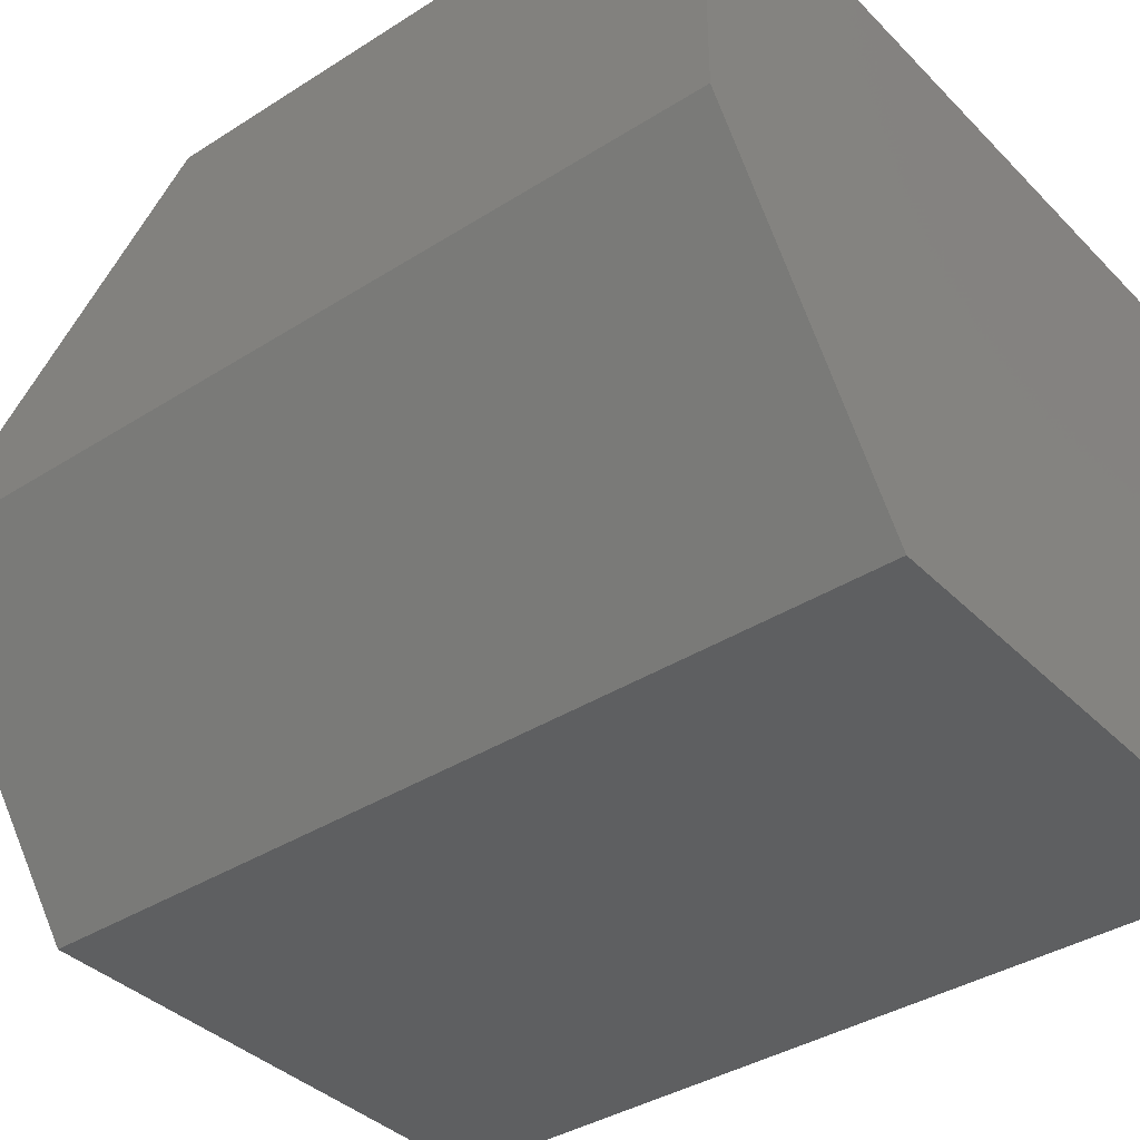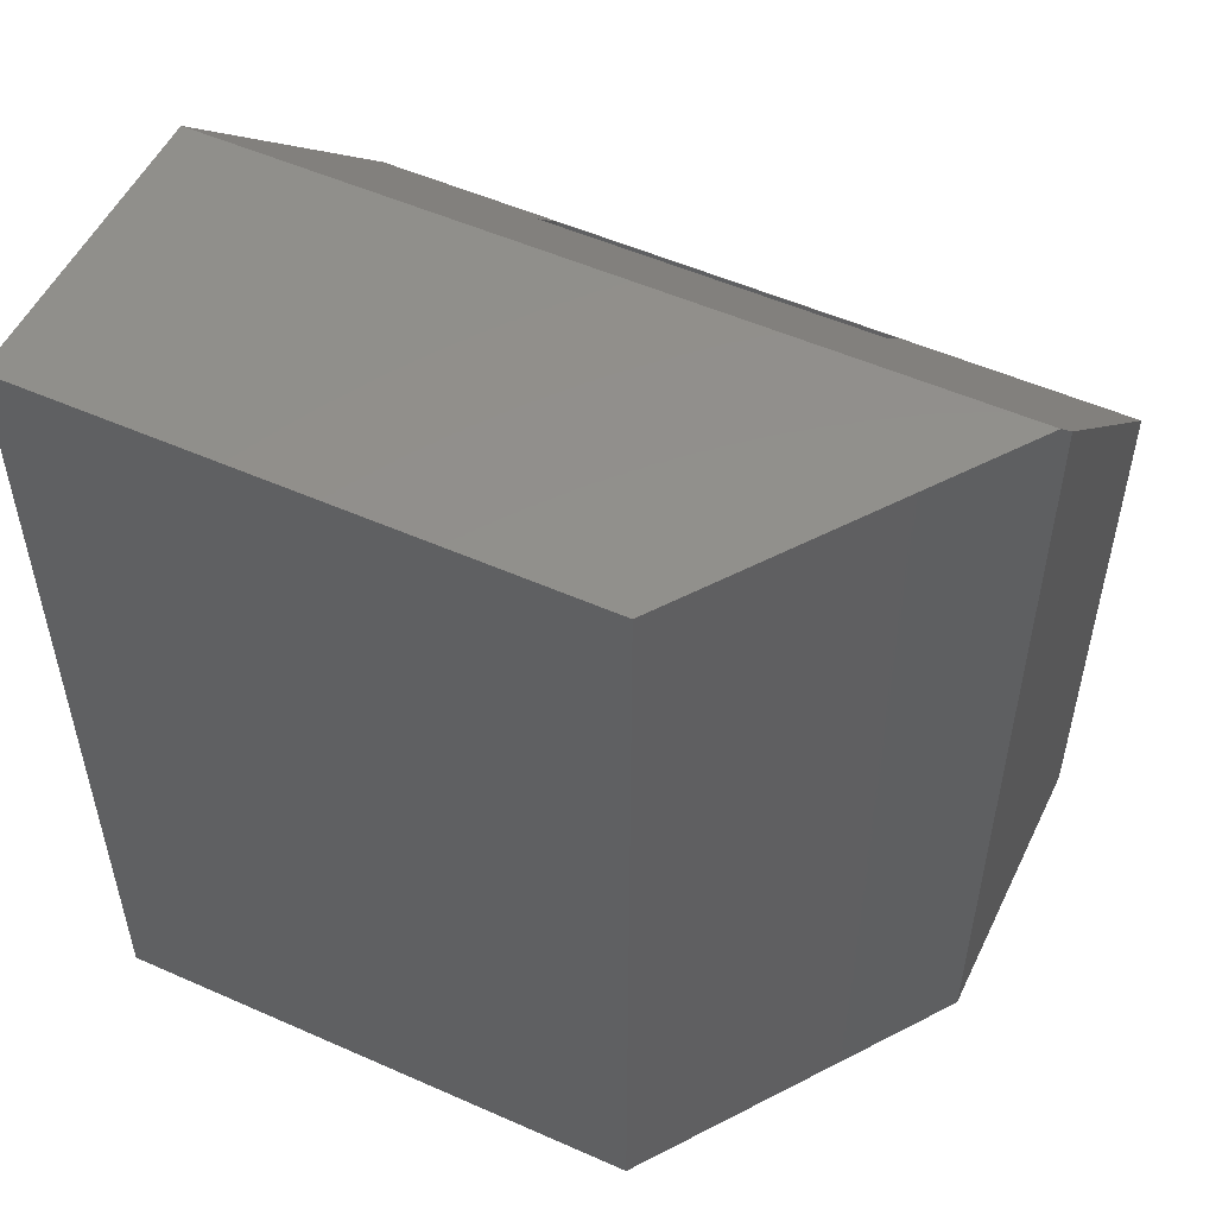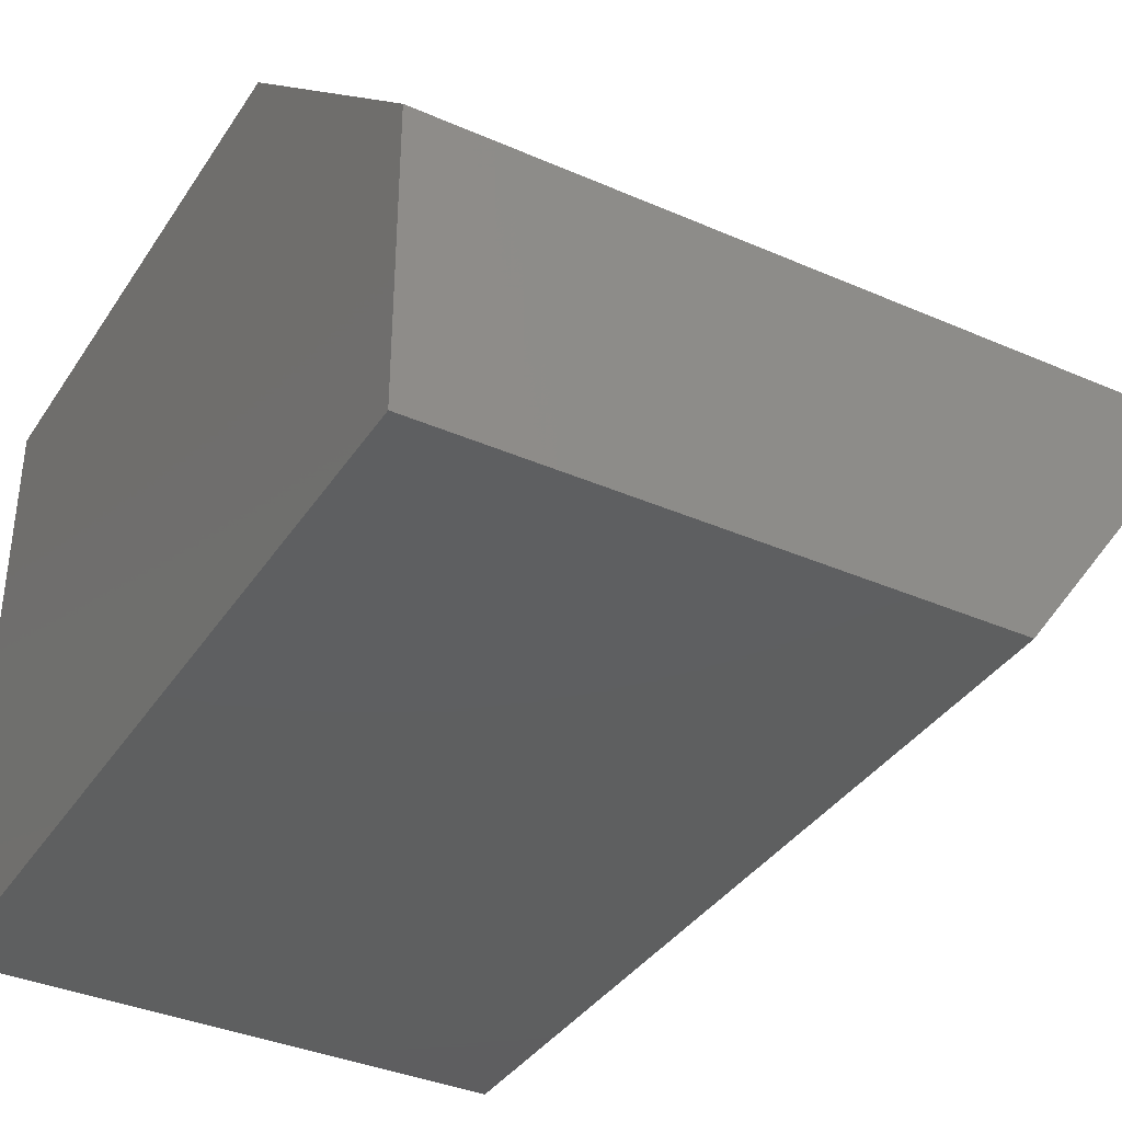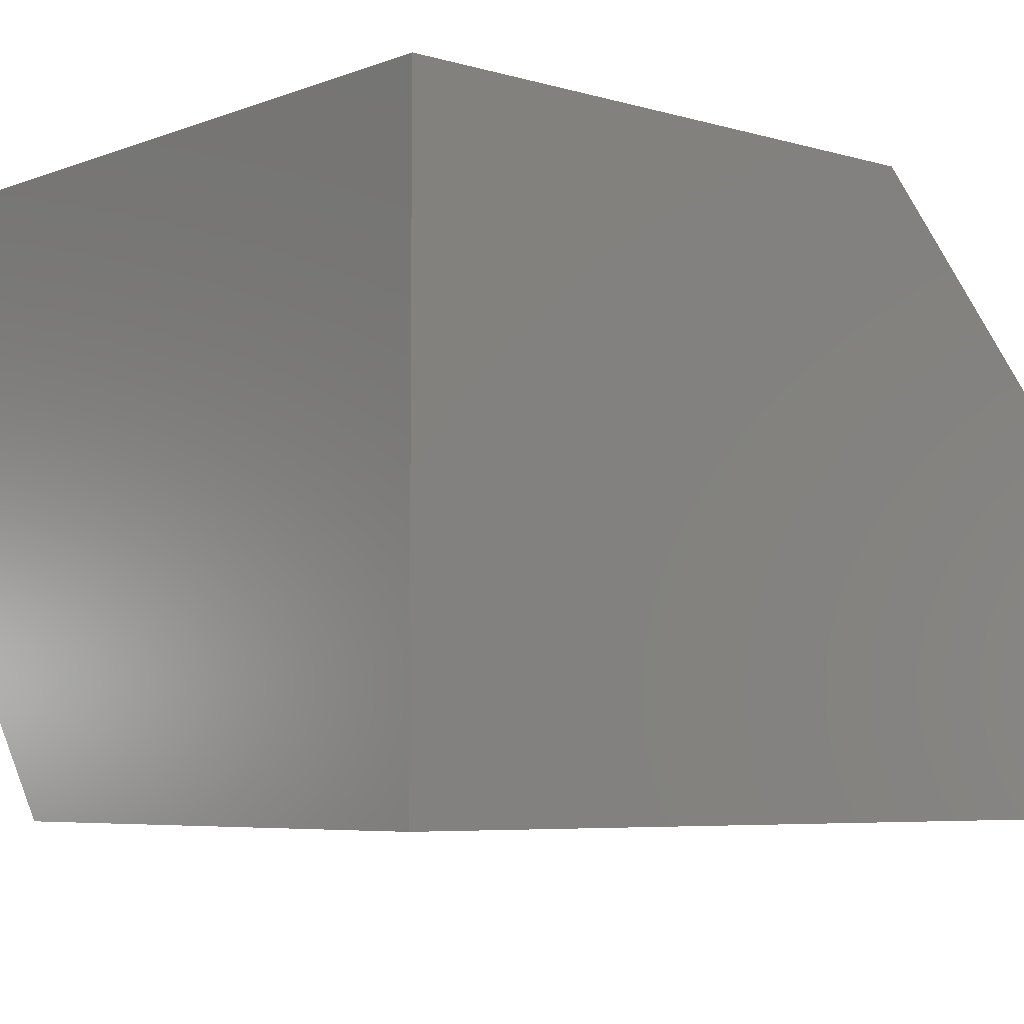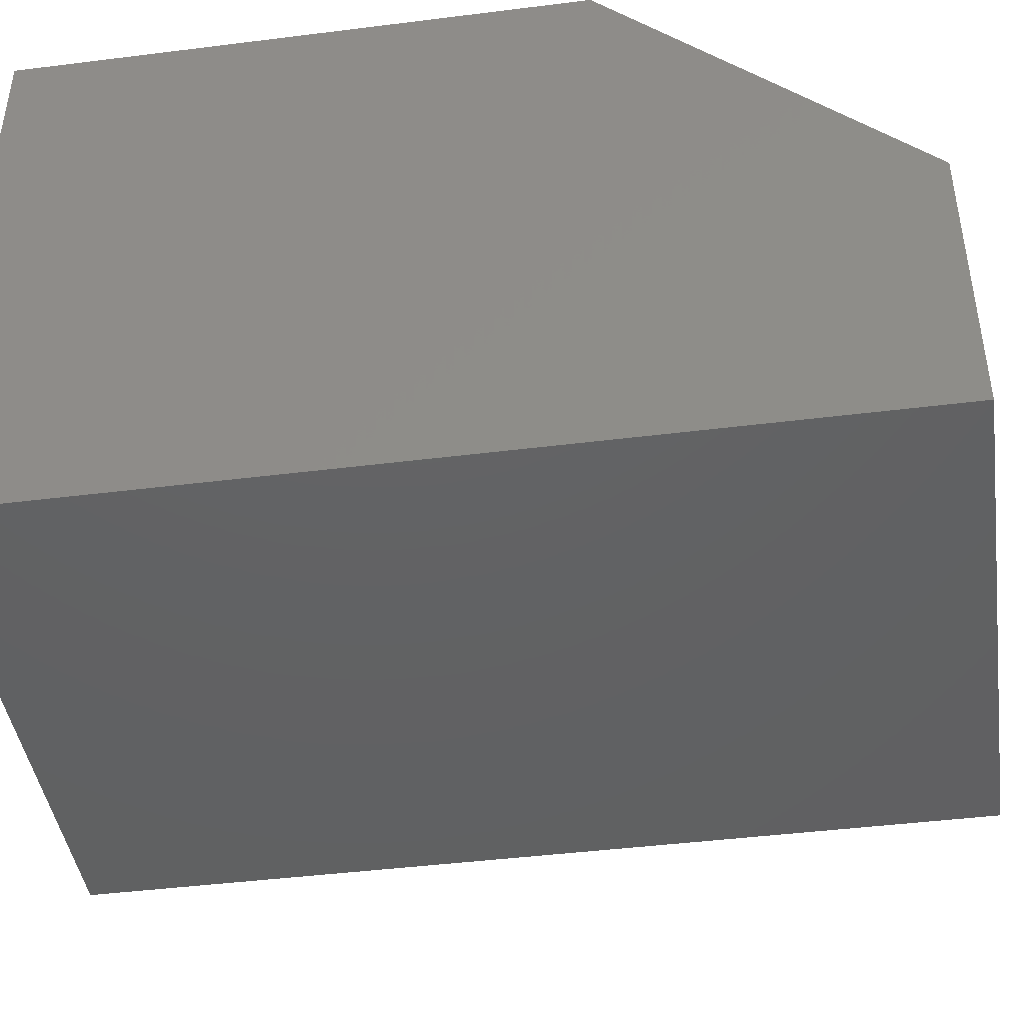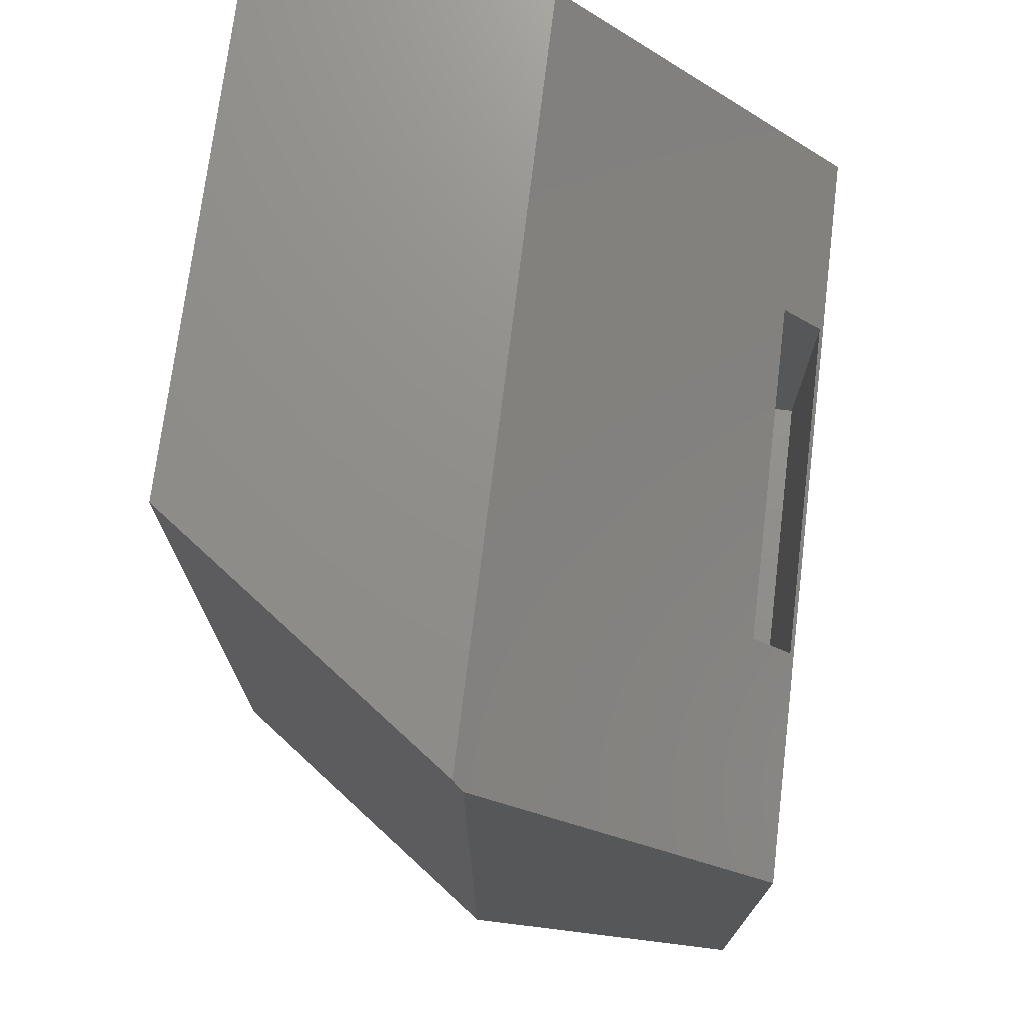
<metadata>
{"format":"stl","ext":"stl","renderer":"f3d","projection":"perspective","resolution":1024,"background":"white","views":[{"elev":-38.1,"azim":-51.2,"up":"+Z"},{"elev":52.9,"azim":-154.6,"up":"+Y"},{"elev":-37.0,"azim":150.6,"up":"+Z"},{"elev":-5.8,"azim":48.7,"up":"+Z"},{"elev":-43.8,"azim":98.4,"up":"+Z"},{"elev":73.1,"azim":-83.0,"up":"+Y"}]}
</metadata>
<code>
# stl→obj: 22 verts, 40 faces
v 0.3125 -0.2031 0.25
v 0.3125 -0.2031 0.625
v 0.3125 0.3031 0.25
v 0.3125 0.2331 0.625
v 0.3125 0.3031 0.555
v -0.2812 0.3031 0.25
v -0.2812 0.3031 0.555
v -0.2812 -0.2031 0.625
v -0.2812 -0.2031 0.25
v -0.2812 0.2331 0.625
v -0.6719 0.2266 0.6316
v 0.6328 0.2266 0.6316
v -0.6719 0.7331 0.125
v 0.6328 0.75 0.1081
v -0.6598 0.75 0.1081
v -0.2969 0.75 -0.3984
v 0.6328 0.75 -0.3984
v -0.6719 -0.75 0.6316
v -0.6719 -0.75 0.125
v 0.6328 -0.75 0.6316
v 0.6328 -0.75 -0.3984
v -0.2969 -0.75 -0.3984
f 1 2 3
f 3 2 4
f 3 4 5
f 3 5 6
f 6 5 7
f 8 9 10
f 10 9 6
f 10 6 7
f 8 10 2
f 2 10 4
f 11 12 4
f 11 4 10
f 11 10 7
f 11 7 13
f 4 12 5
f 5 12 14
f 5 14 7
f 7 14 15
f 7 15 13
f 9 1 6
f 6 1 3
f 9 8 1
f 1 8 2
f 16 15 17
f 17 15 14
f 11 13 18
f 18 13 19
f 20 18 21
f 21 18 19
f 21 19 22
f 16 17 22
f 22 17 21
f 15 16 13
f 13 16 22
f 13 22 19
f 12 11 20
f 20 11 18
f 20 21 12
f 12 21 17
f 12 17 14

</code>
